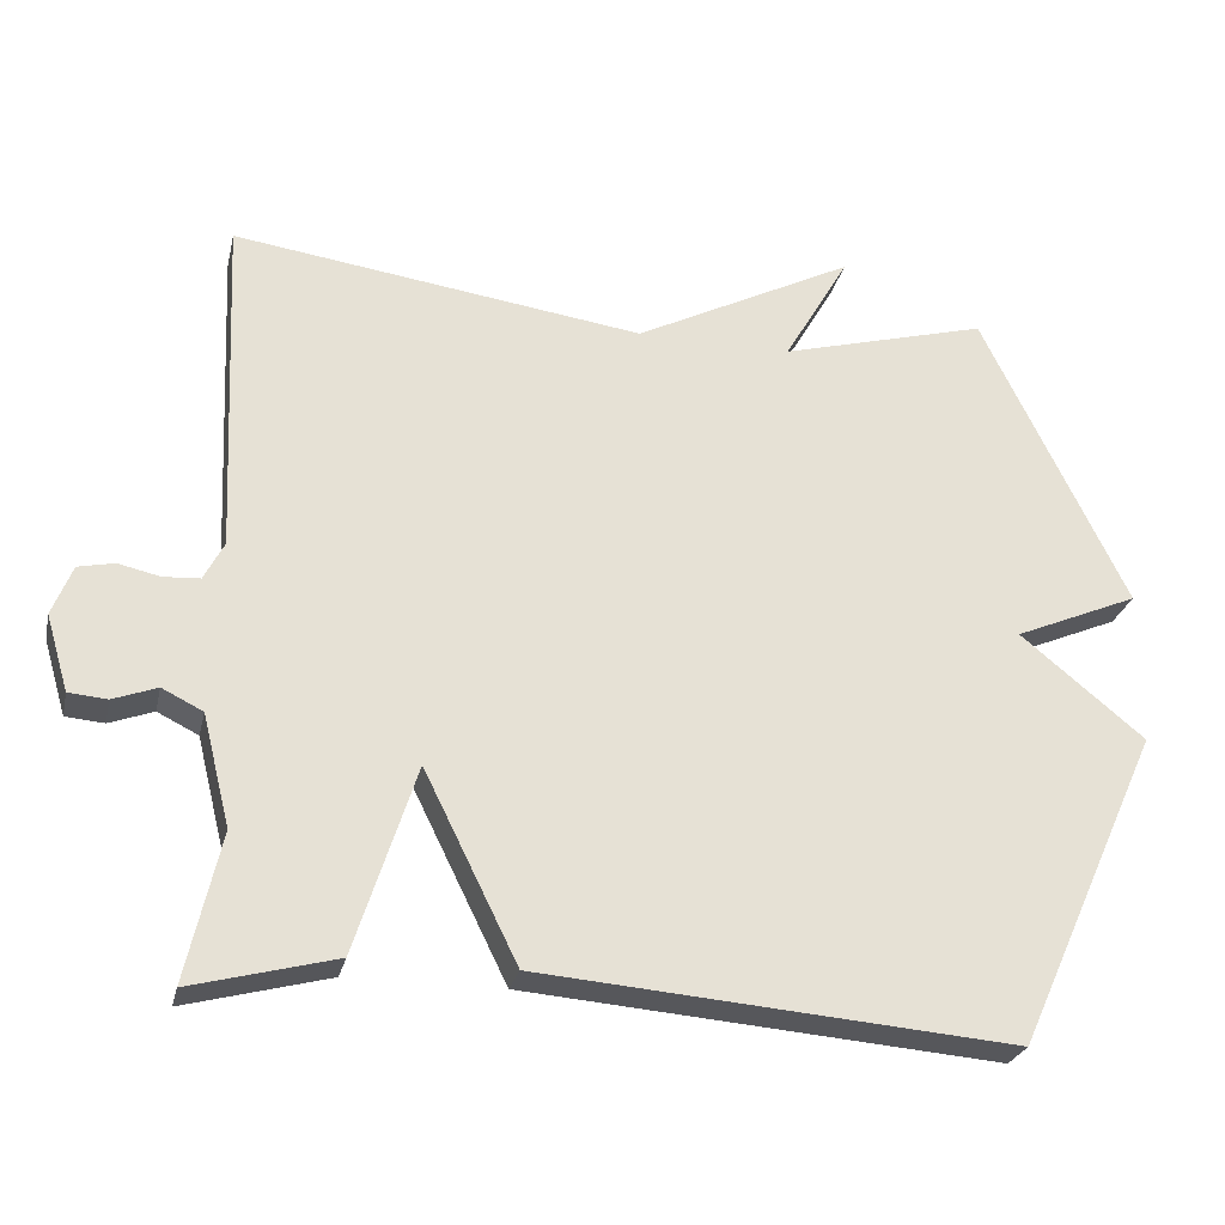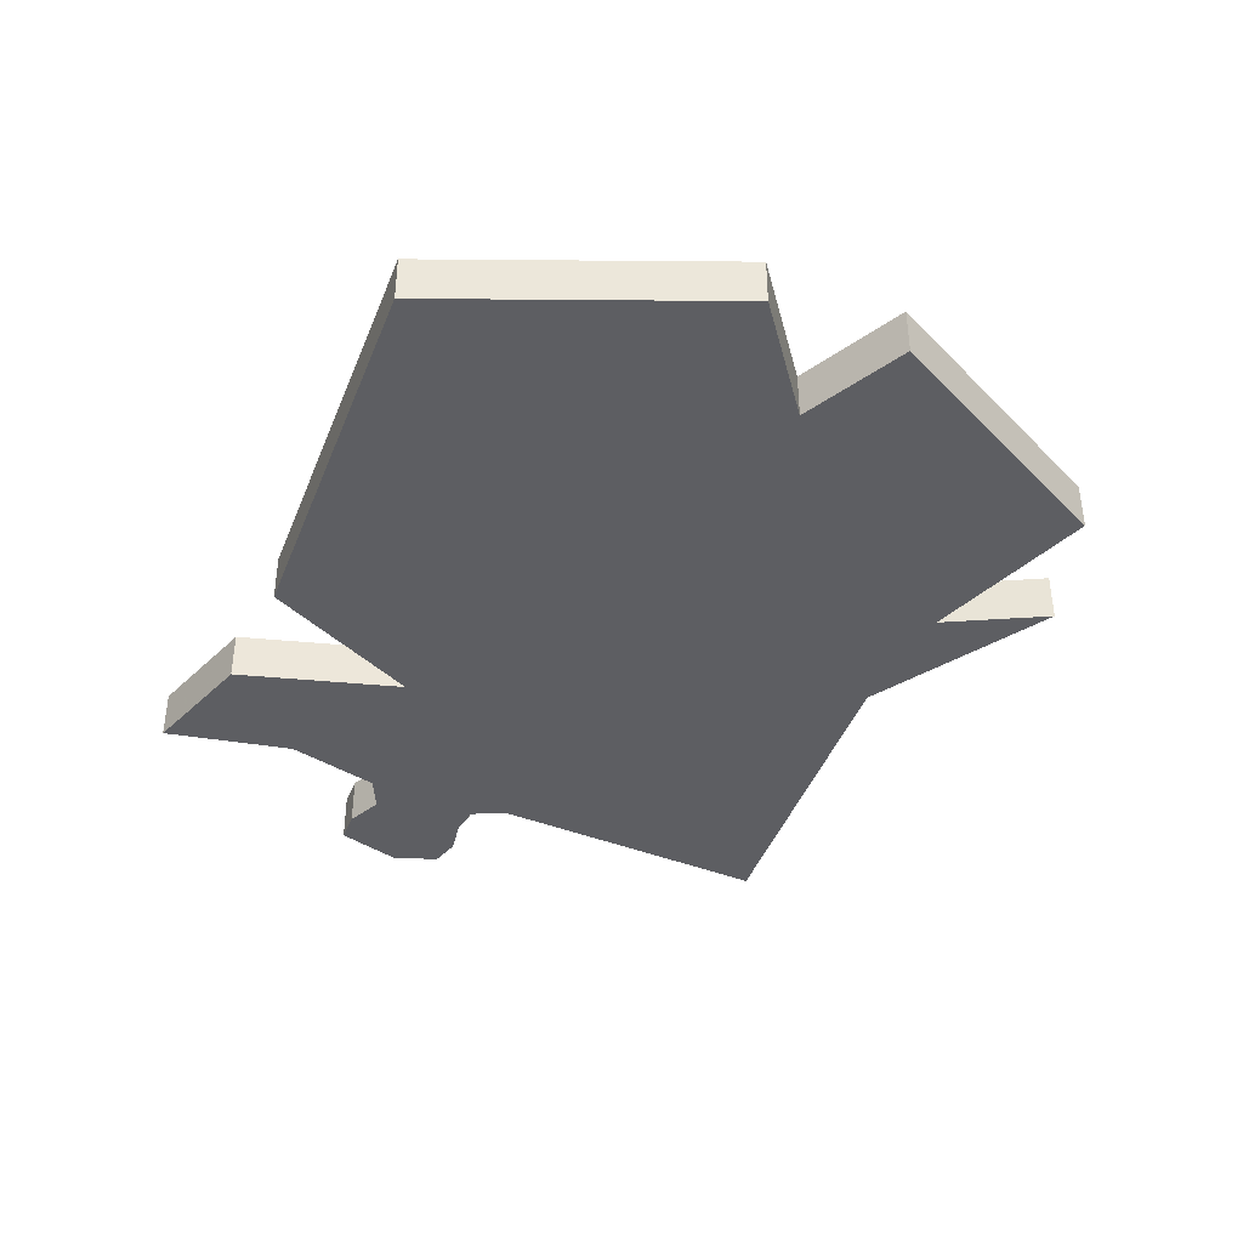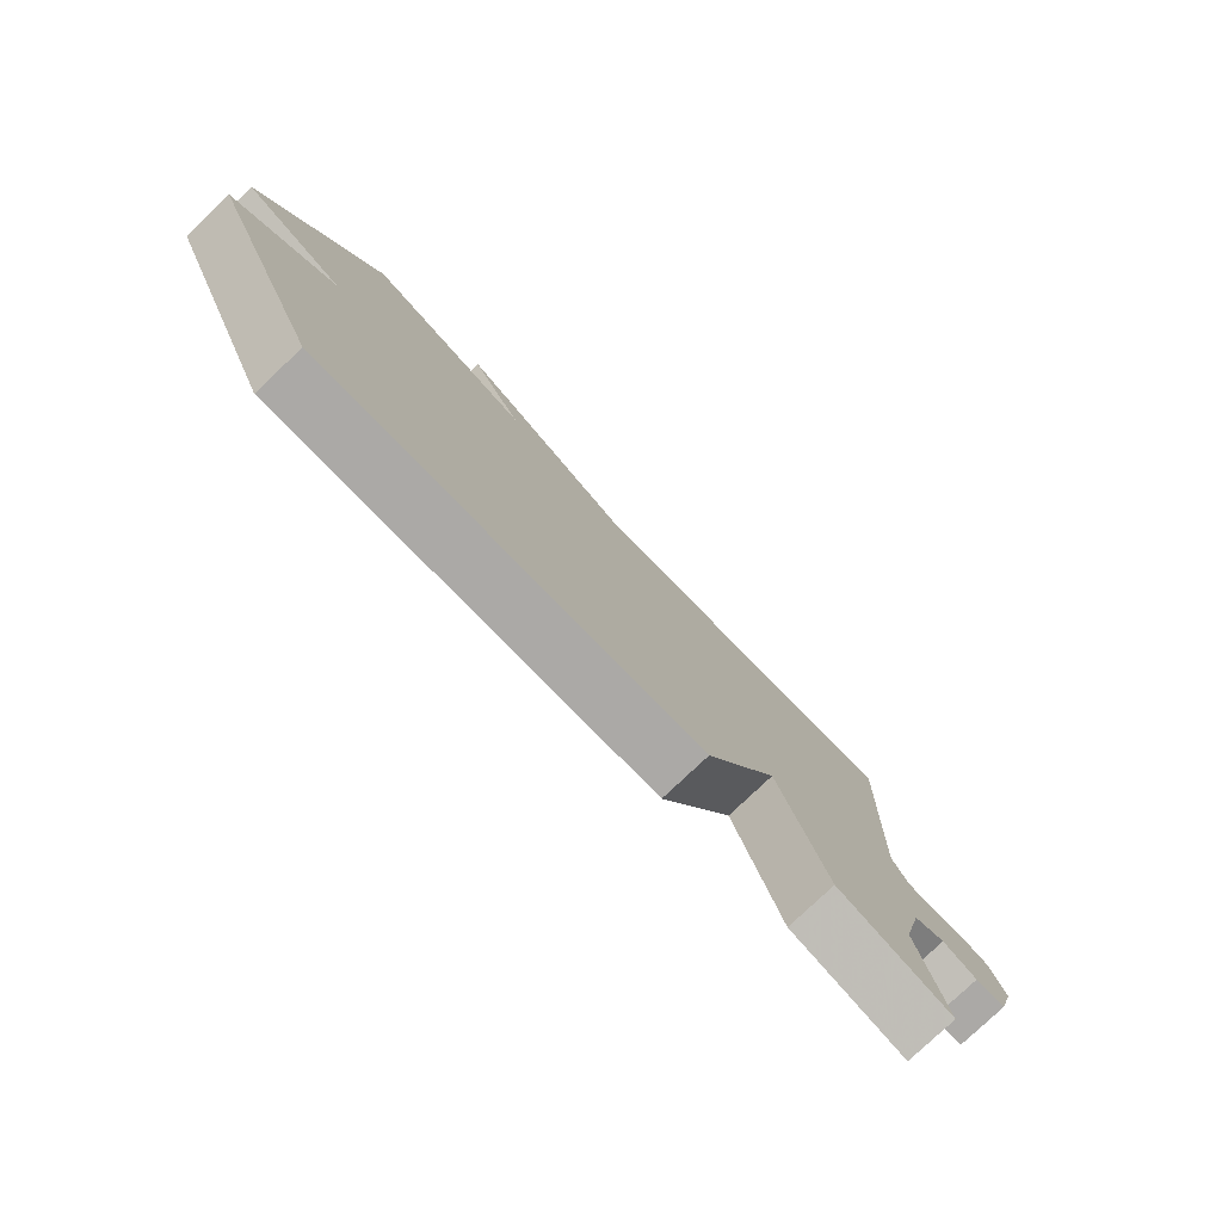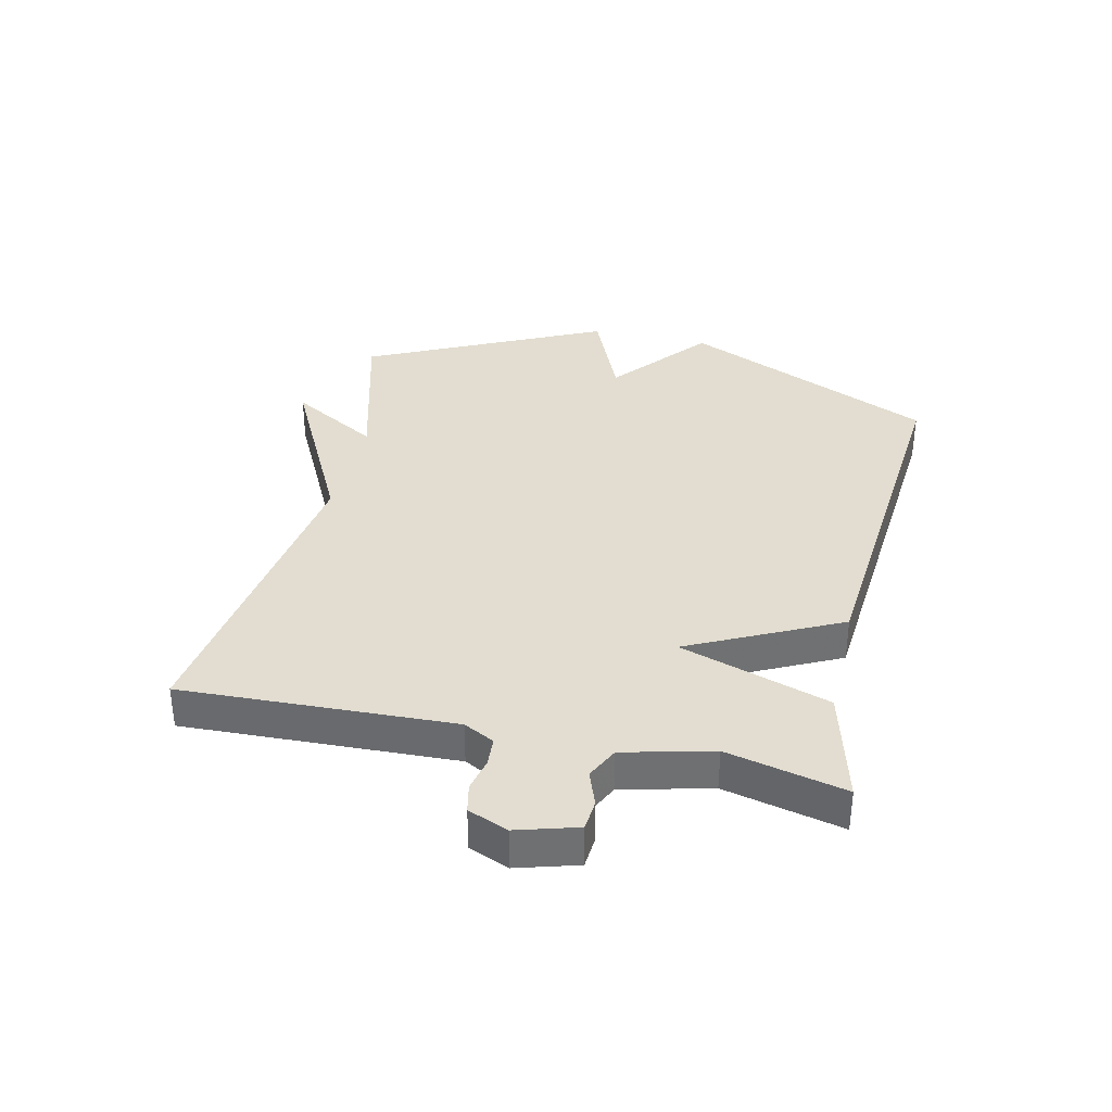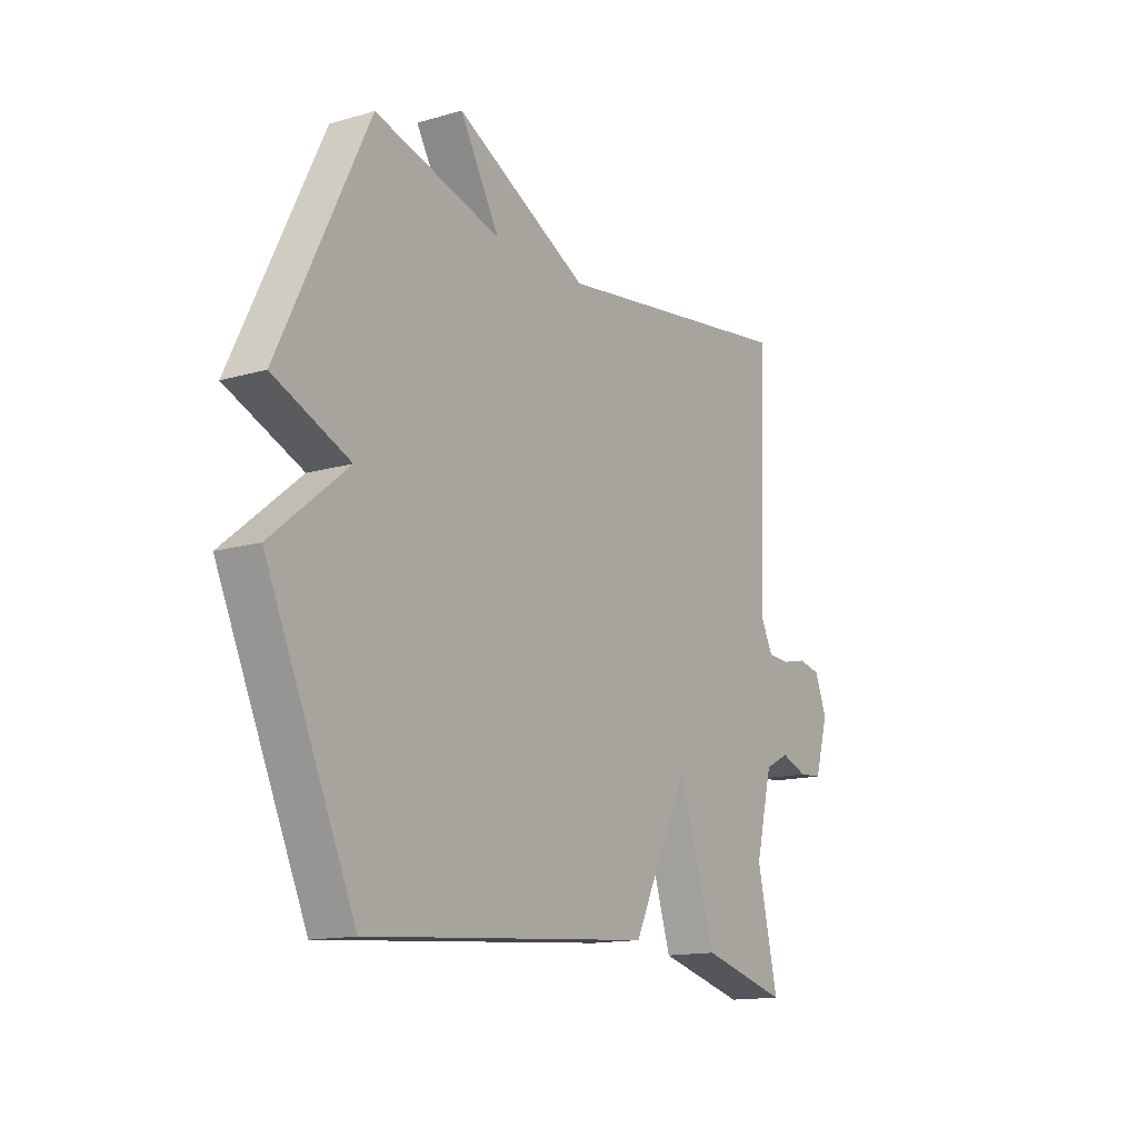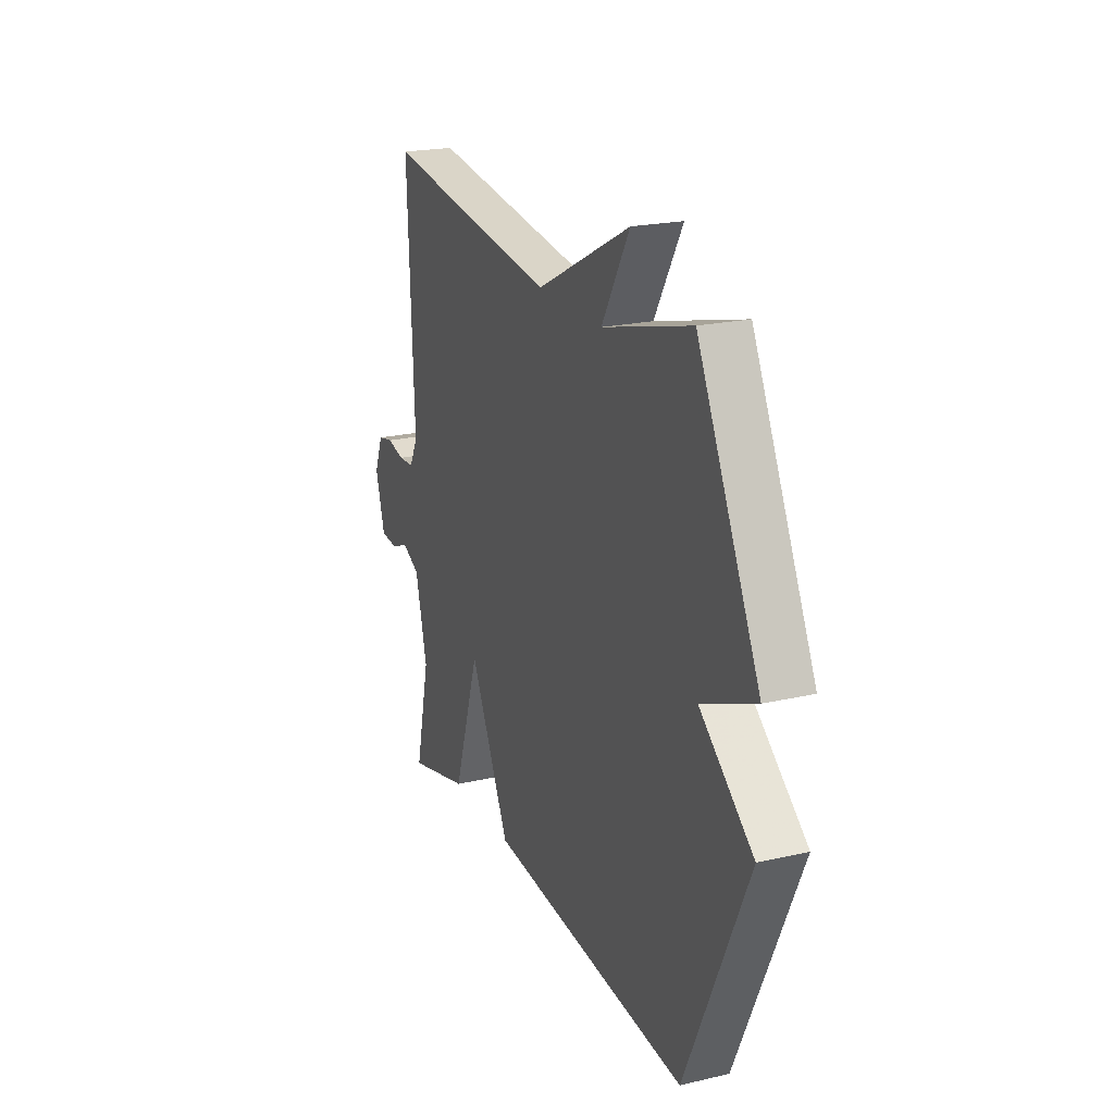
<metadata>
{"format":"obj","ext":"obj","renderer":"f3d","projection":"perspective","resolution":1024,"background":"white","views":[{"elev":-26.3,"azim":167.3,"up":"+Z"},{"elev":-38.4,"azim":-115.0,"up":"+Y"},{"elev":-78.6,"azim":-46.5,"up":"+Z"},{"elev":35.3,"azim":103.0,"up":"+Y"},{"elev":-14.3,"azim":-57.6,"up":"+Z"},{"elev":21.4,"azim":-112.3,"up":"+Z"}]}
</metadata>
<code>
v 0.5 0.07 -0.5
v 0.313 0.07 -0.451
v 0.234 0.07 -0.207
v 0.113 0.07 -0.451
v -0.5 0.07 -0.5
v -0.688 0.07 -0.086
v -0.527 0.07 0.045
v -0.688 0.07 0.114
v -0.5 0.07 0.5
v -0.232 0.07 0.427
v -0.316 0.07 0.572
v -0.032 0.07 0.427
v 0.5 0.07 0.5
v 0.481 0.07 0.059
v 0.507 0.07 0.009
v 0.554 0.07 0.006
v 0.608 0.07 0.018
v 0.655 0.07 0.008
v 0.681 0.07 -0.057
v 0.652 0.07 -0.155
v 0.602 0.07 -0.159
v 0.545 0.07 -0.138
v 0.492 0.07 -0.164
v 0.456 0.07 -0.308
v 0.5 0 -0.5
v 0.313 0 -0.451
v 0.234 0 -0.207
v 0.113 0 -0.451
v -0.5 0 -0.5
v -0.688 0 -0.086
v -0.527 0 0.045
v -0.688 0 0.114
v -0.5 0 0.5
v -0.232 0 0.427
v -0.316 0 0.572
v -0.032 0 0.427
v 0.5 0 0.5
v 0.481 0 0.059
v 0.507 0 0.009
v 0.554 0 0.006
v 0.608 0 0.018
v 0.655 0 0.008
v 0.681 0 -0.057
v 0.652 0 -0.155
v 0.602 0 -0.159
v 0.545 0 -0.138
v 0.492 0 -0.164
v 0.456 0 -0.308
f 20 21 22
f 19 20 22
f 18 19 22
f 17 18 22
f 16 17 22
f 15 16 22 23
f 14 15 23 24
f 12 13 14 24
f 12 24 1
f 11 12 1
f 10 11 1
f 7 8 9 10
f 5 6 7
f 4 5 7
f 3 4 7
f 1 2 3
f 10 1 3
f 3 7 10
f 46 45 44
f 46 44 43
f 46 43 42
f 46 42 41
f 46 41 40
f 47 46 40 39
f 48 47 39 38
f 48 38 37 36
f 25 48 36
f 25 36 35
f 25 35 34
f 34 33 32 31
f 31 30 29
f 31 29 28
f 31 28 27
f 27 26 25
f 27 25 34
f 34 31 27
f 1 25 26 2
f 2 26 27 3
f 3 27 28 4
f 4 28 29 5
f 5 29 30 6
f 6 30 31 7
f 7 31 32 8
f 8 32 33 9
f 9 33 34 10
f 10 34 35 11
f 11 35 36 12
f 12 36 37 13
f 13 37 38 14
f 14 38 39 15
f 15 39 40 16
f 16 40 41 17
f 17 41 42 18
f 18 42 43 19
f 19 43 44 20
f 20 44 45 21
f 21 45 46 22
f 22 46 47 23
f 23 47 48 24
f 24 48 25 1

</code>
